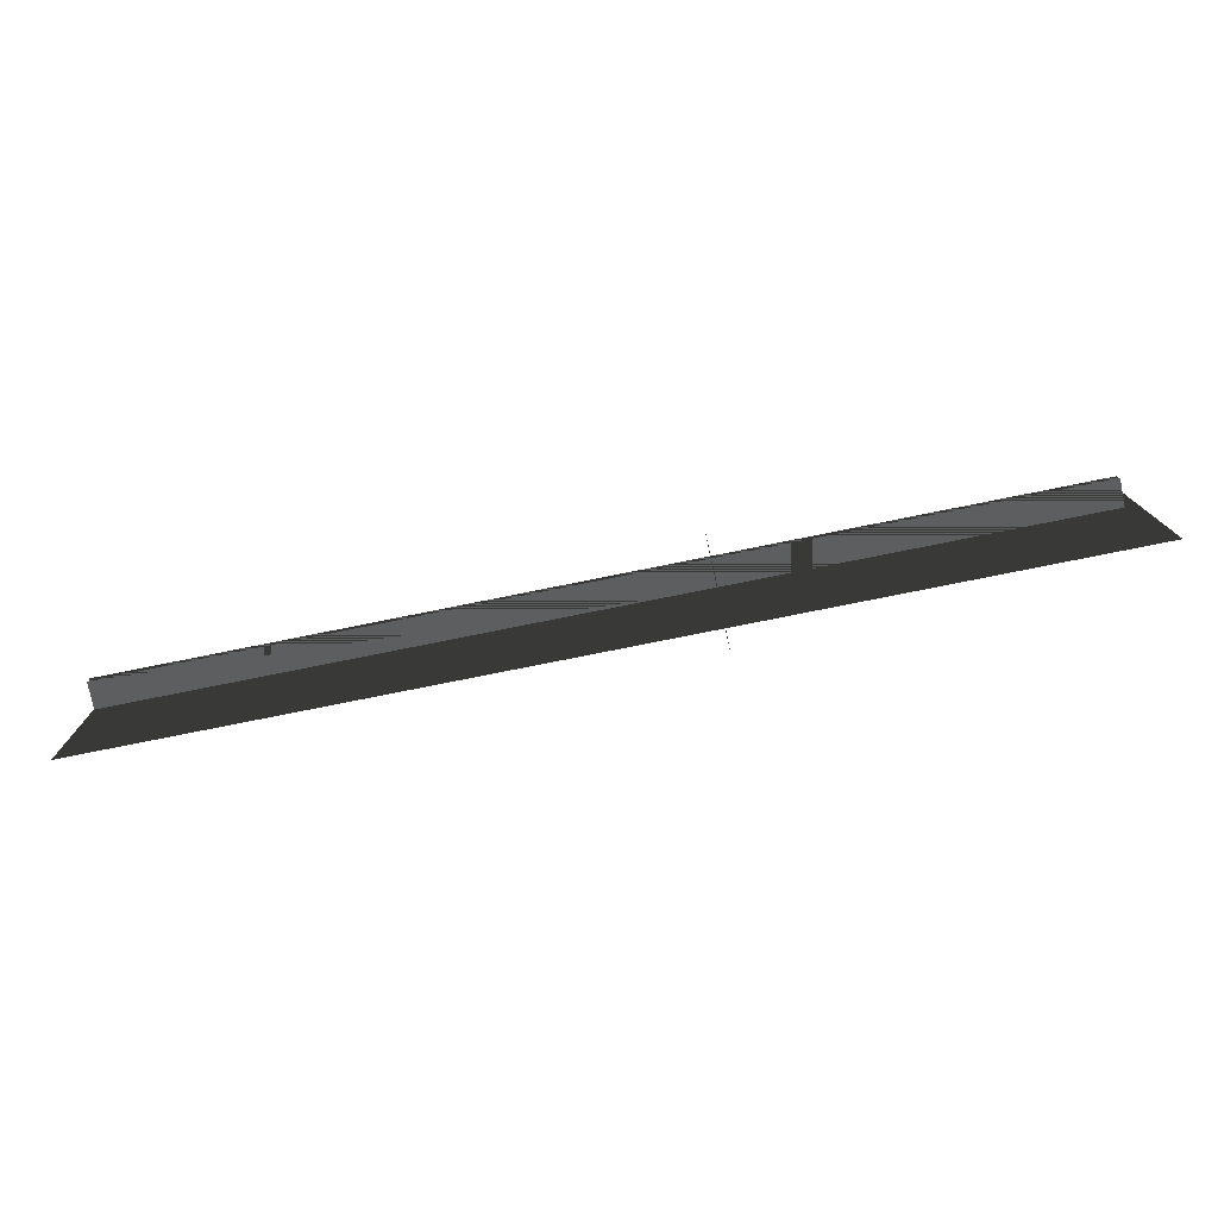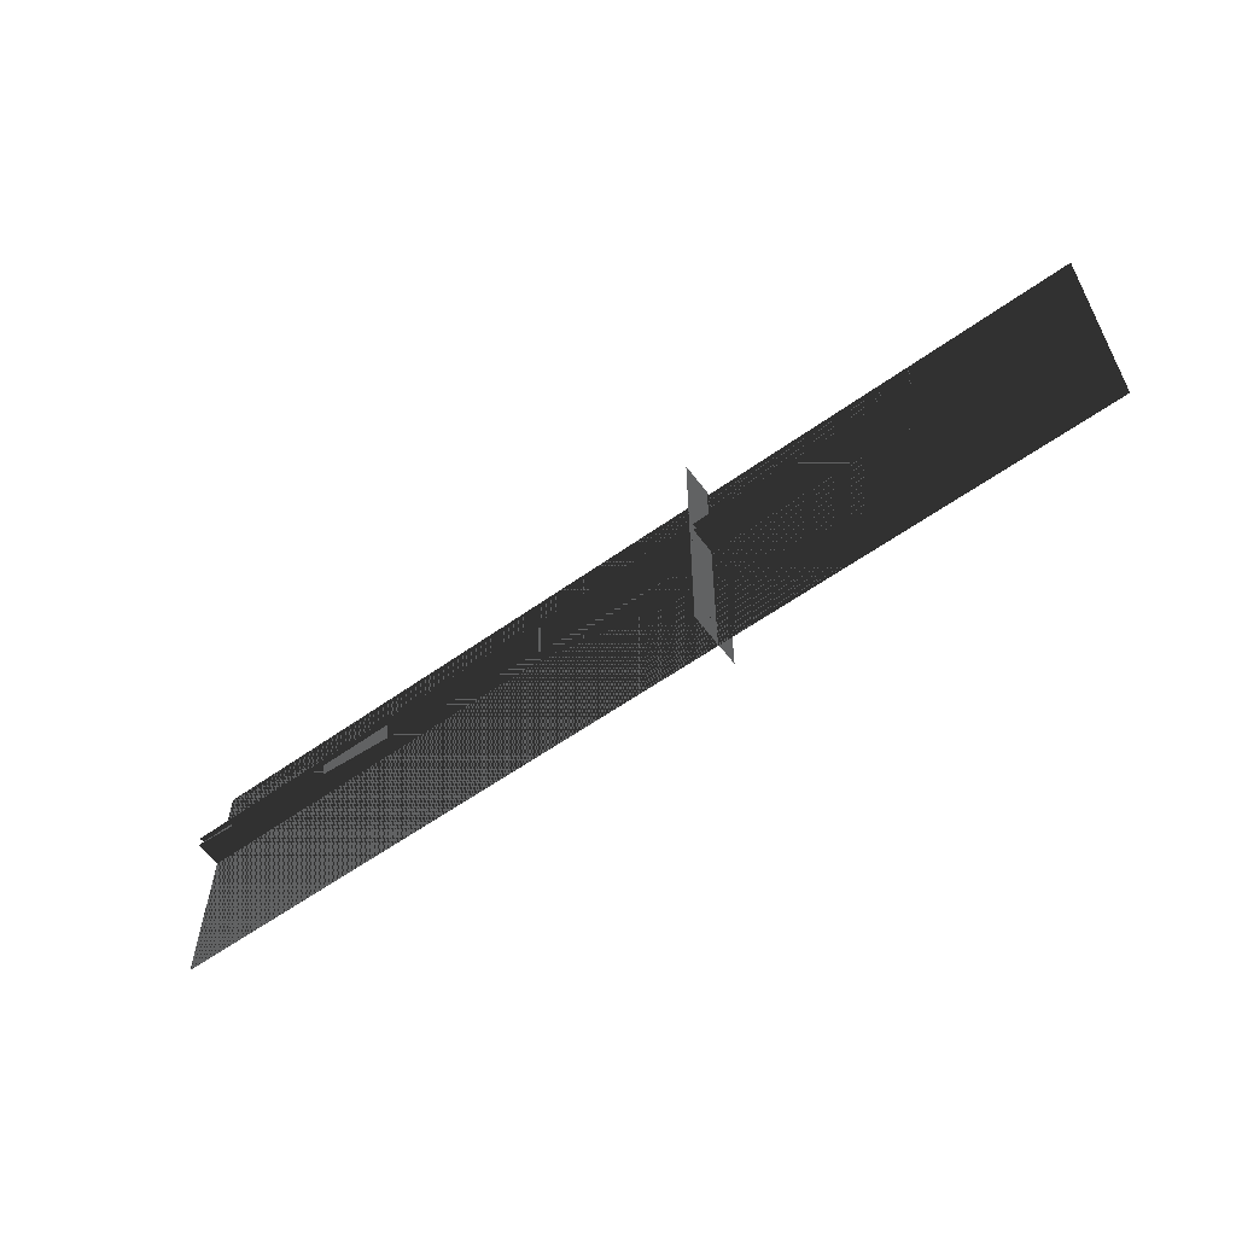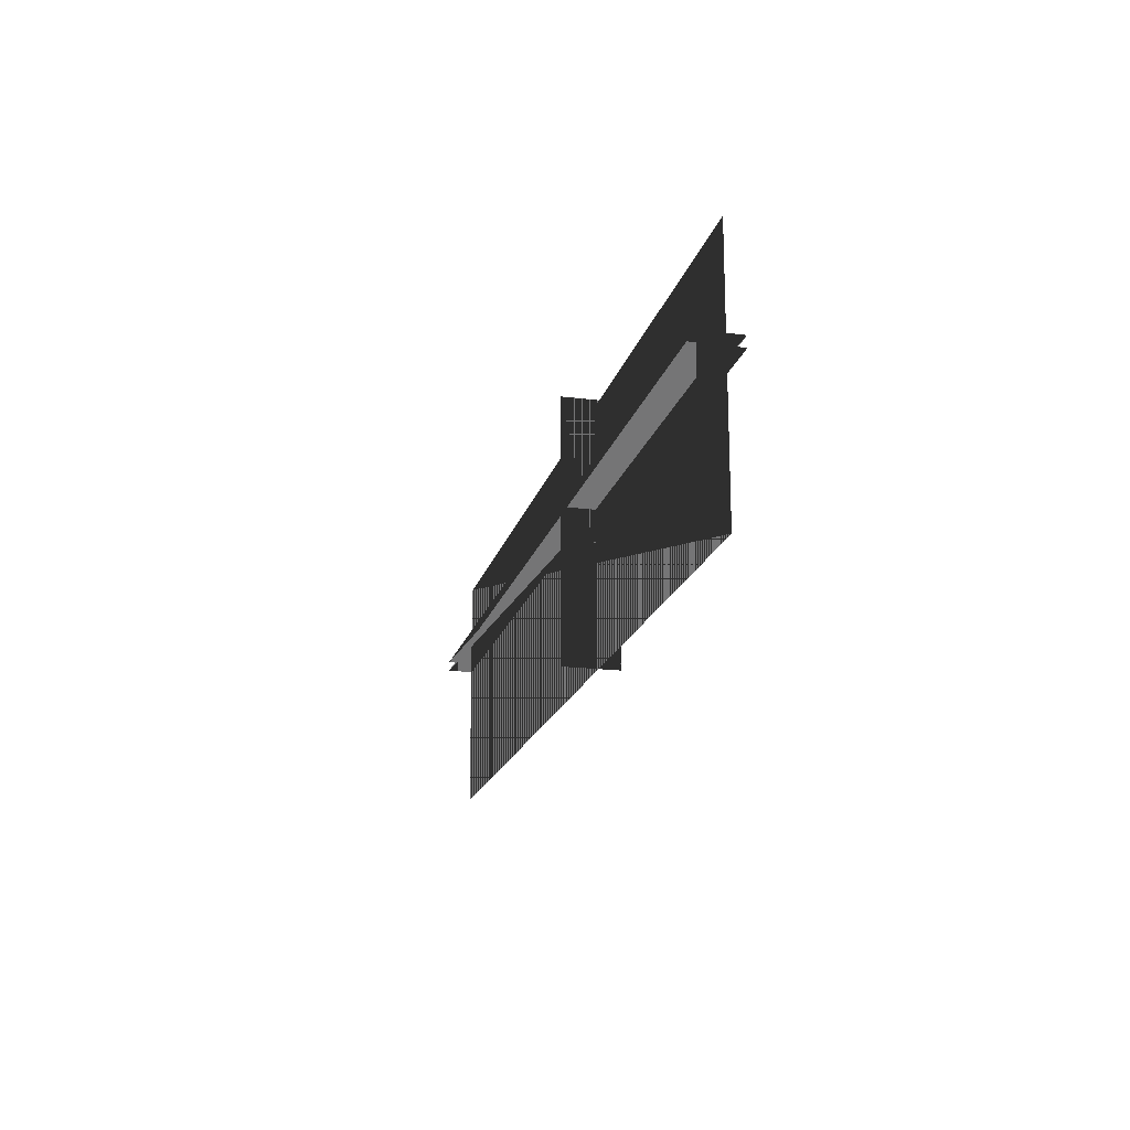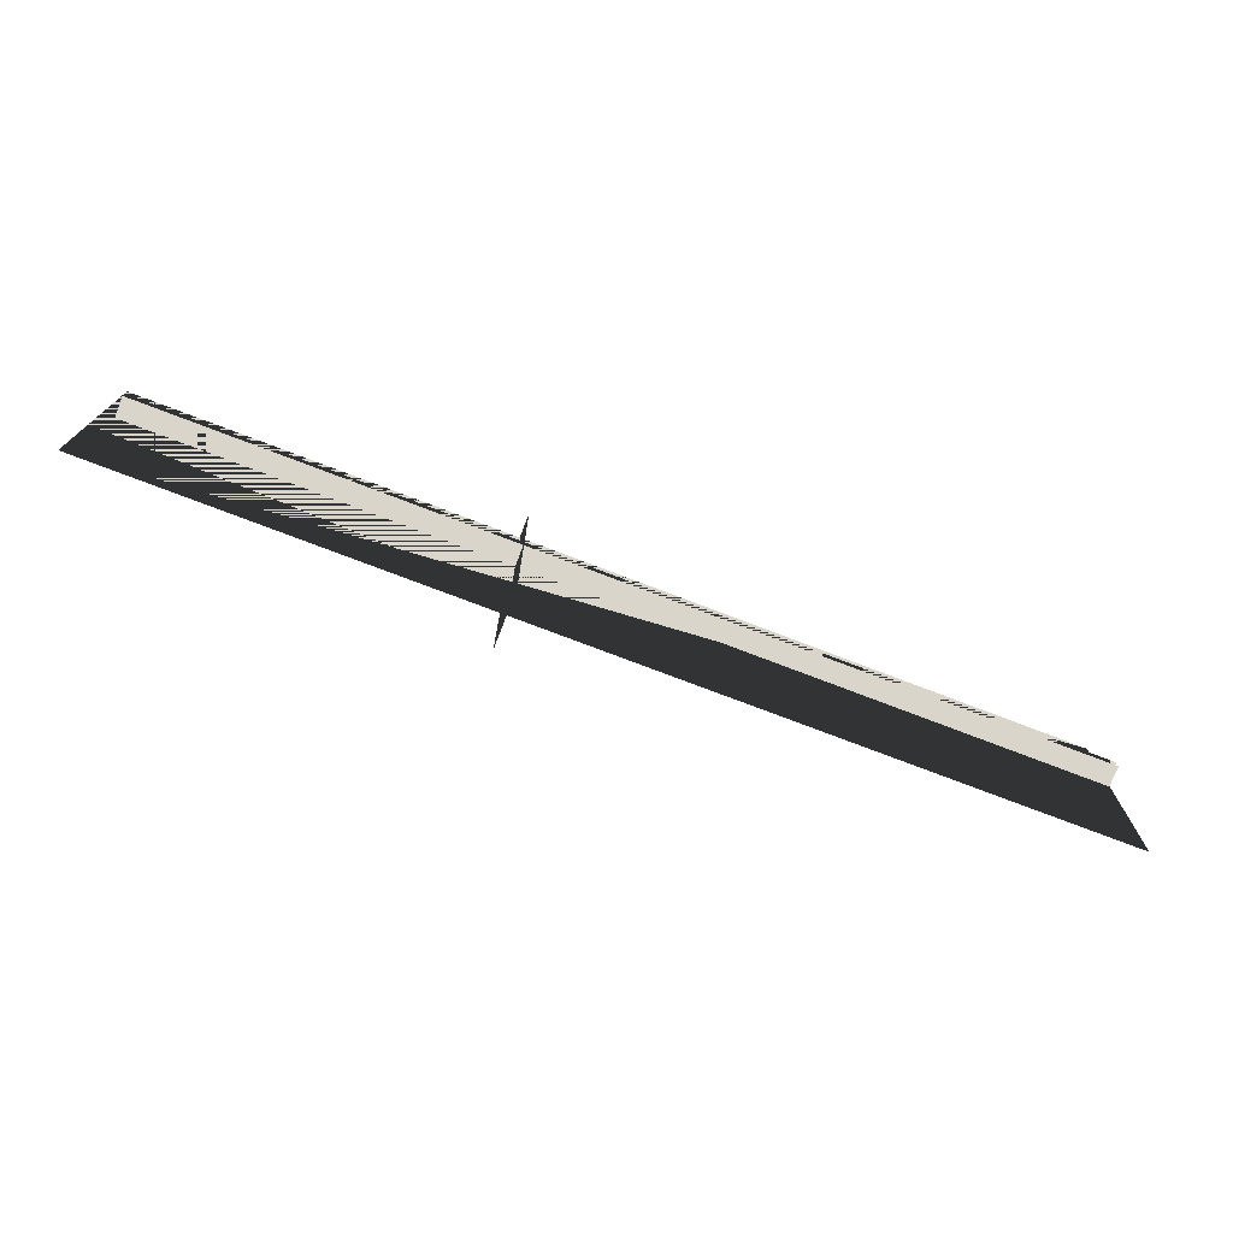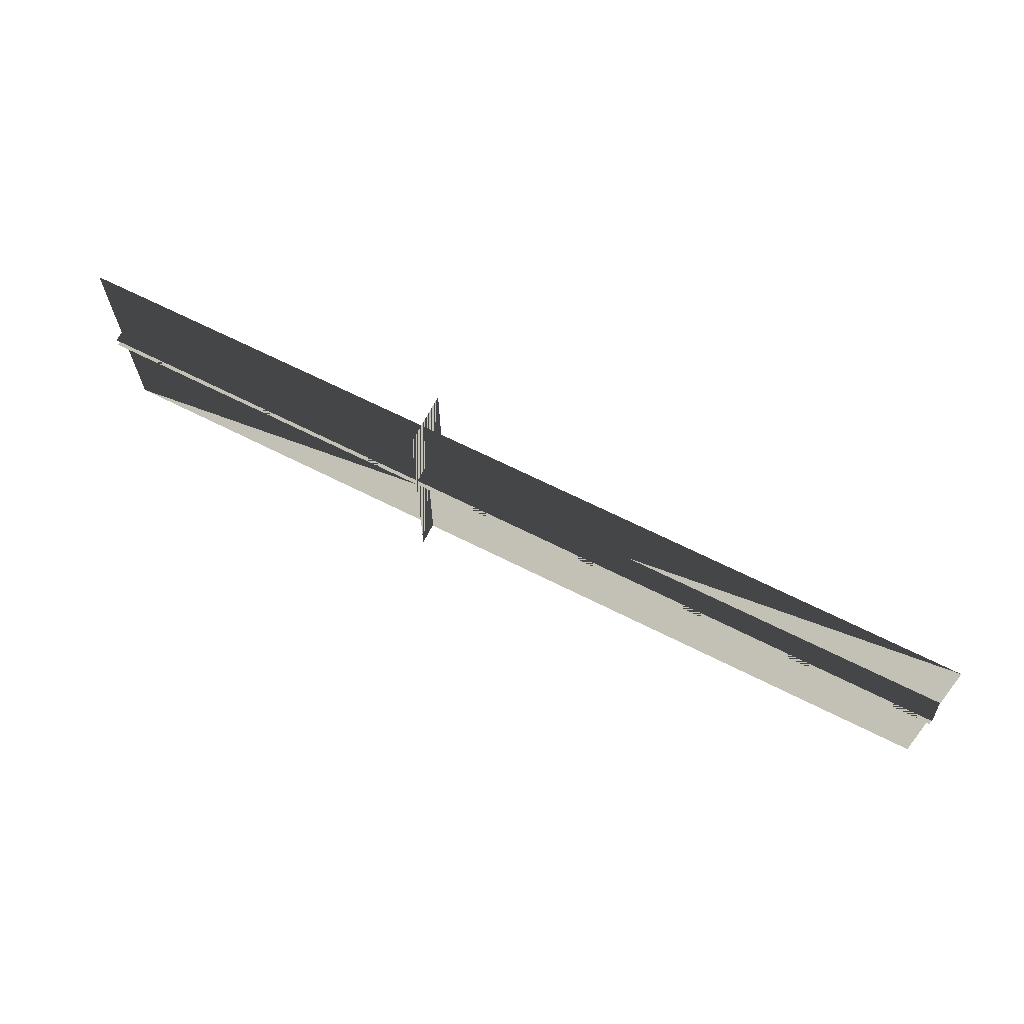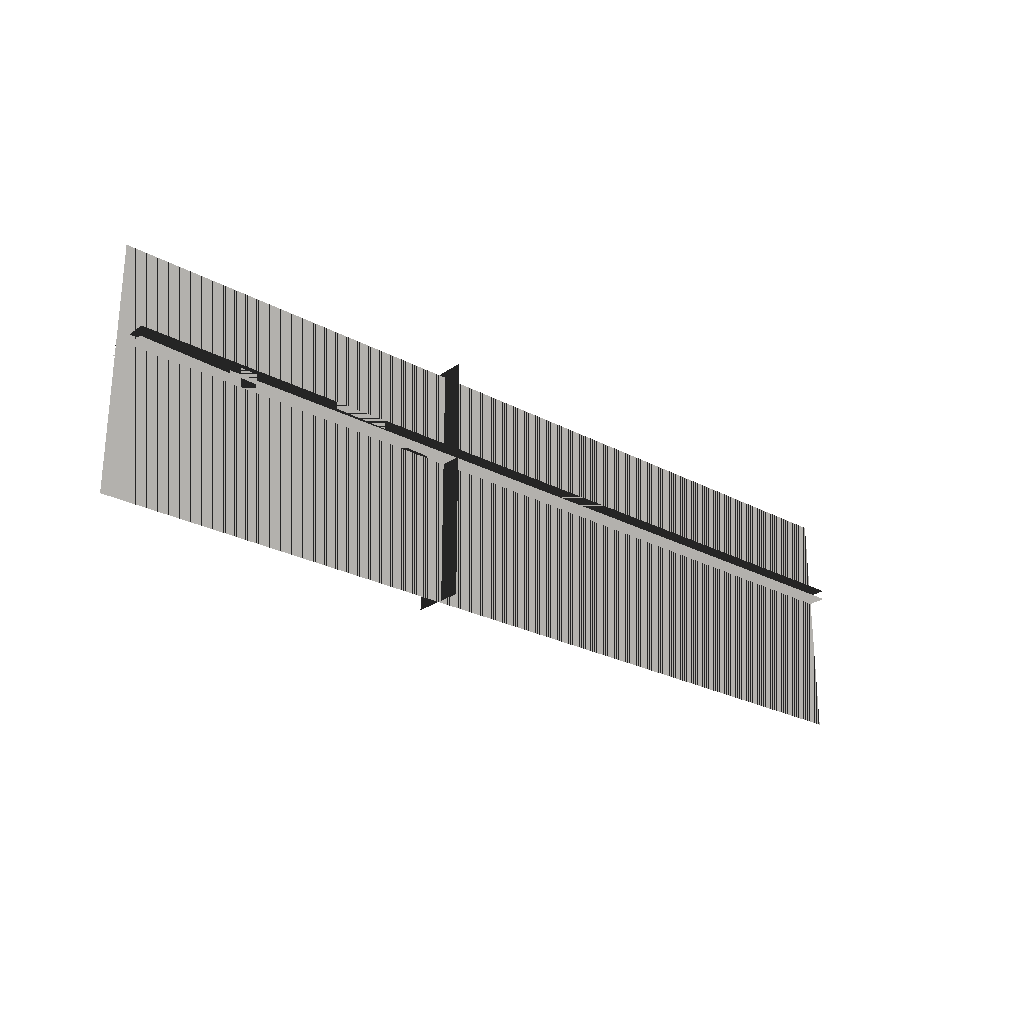
<metadata>
{"format":"obj","ext":"obj","renderer":"f3d","projection":"perspective","resolution":1024,"background":"white","views":[{"elev":-76.7,"azim":-168.6,"up":"+Z"},{"elev":-58.4,"azim":-143.5,"up":"+Z"},{"elev":-18.5,"azim":-103.9,"up":"+Z"},{"elev":-73.6,"azim":-21.1,"up":"+Z"},{"elev":66.6,"azim":26.9,"up":"+Z"},{"elev":-25.1,"azim":-41.2,"up":"+Z"}]}
</metadata>
<code>
v 0.1915 -0.01578 0.00202
v 0.1915 -0.01578 0.1047
v -0.1933 -0.01578 0.00202
v -0.1933 -0.01578 0.1047
v 0.1915 -0.01578 0.00202
v -0.1933 -0.01578 0.00202
v 0.1915 -0.01578 0.1047
v -0.1933 -0.01578 0.1047
v -0.04012 -0.002571 0.002917
v -0.04012 -0.002571 0.1076
v -0.04012 -0.02518 0.002917
v -0.04012 -0.02518 0.1076
v -0.04012 -0.002571 0.002917
v -0.04012 -0.02518 0.002917
v -0.04012 -0.002571 0.1076
v -0.04012 -0.02518 0.1076
v -0.1884 -0.004921 0.06371
v 0.1912 -0.004921 0.06371
v -0.1884 -0.02416 0.06371
v 0.1912 -0.02416 0.06371
v -0.1884 -0.004921 0.06371
v -0.1884 -0.02416 0.06371
v 0.1912 -0.004921 0.06371
v 0.1912 -0.02416 0.06371
v 0.1913 -0.02416 0.06793
v 0.1913 -0.004921 0.06793
v -0.1883 -0.02416 0.06793
v -0.1883 -0.004921 0.06793
v 0.1913 -0.02416 0.06793
v -0.1883 -0.02416 0.06793
v 0.1913 -0.004921 0.06793
v -0.1883 -0.004921 0.06793
f 1 2 3
f 2 4 3
f 5 6 7
f 6 8 7
f 9 10 11
f 10 12 11
f 13 14 15
f 14 16 15
f 17 18 19
f 18 20 19
f 21 22 23
f 22 24 23
f 25 26 27
f 26 28 27
f 29 30 31
f 30 32 31

</code>
